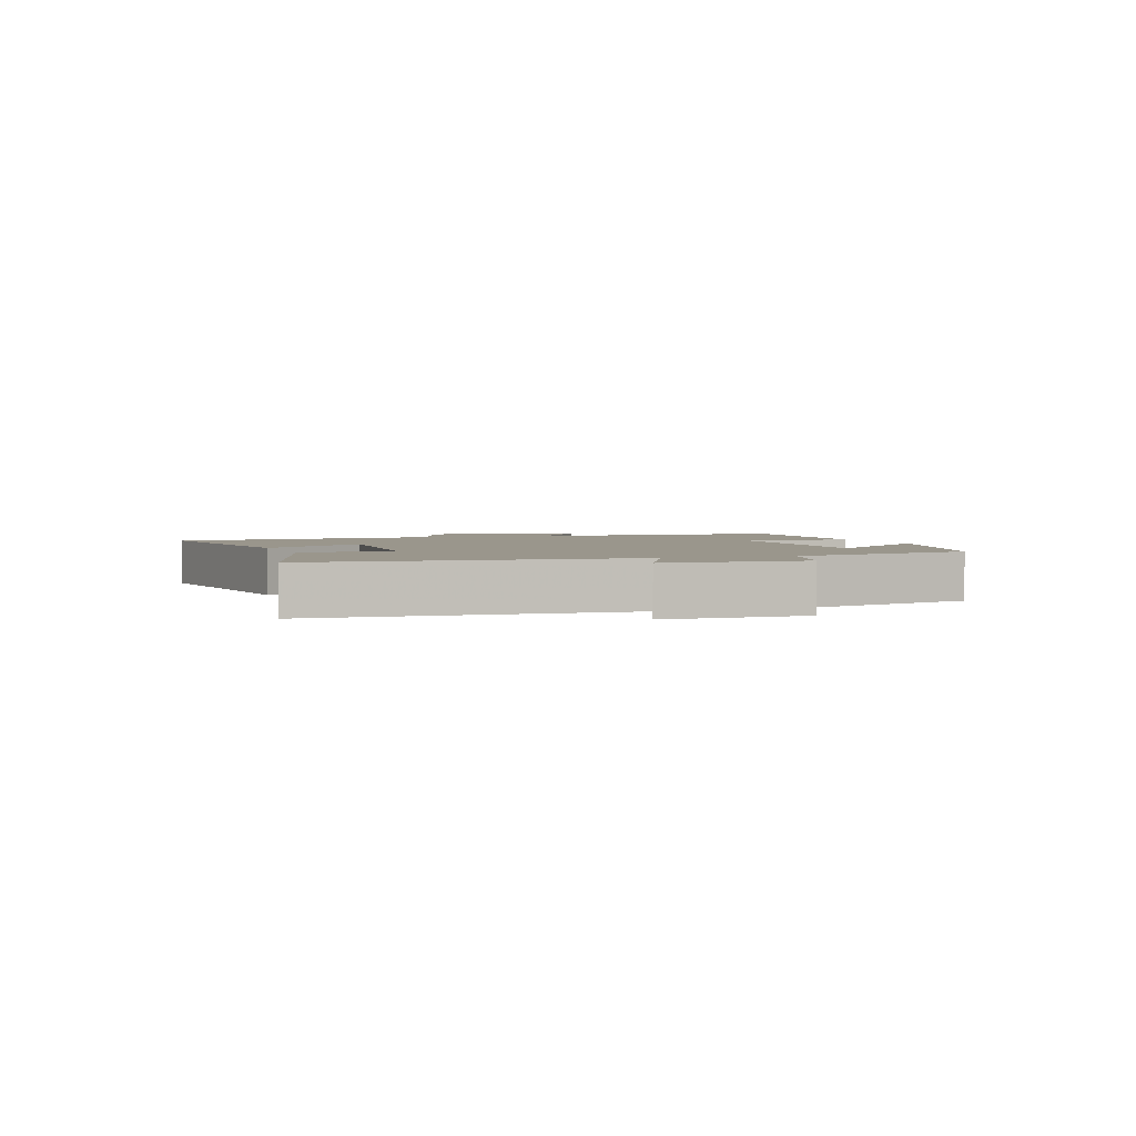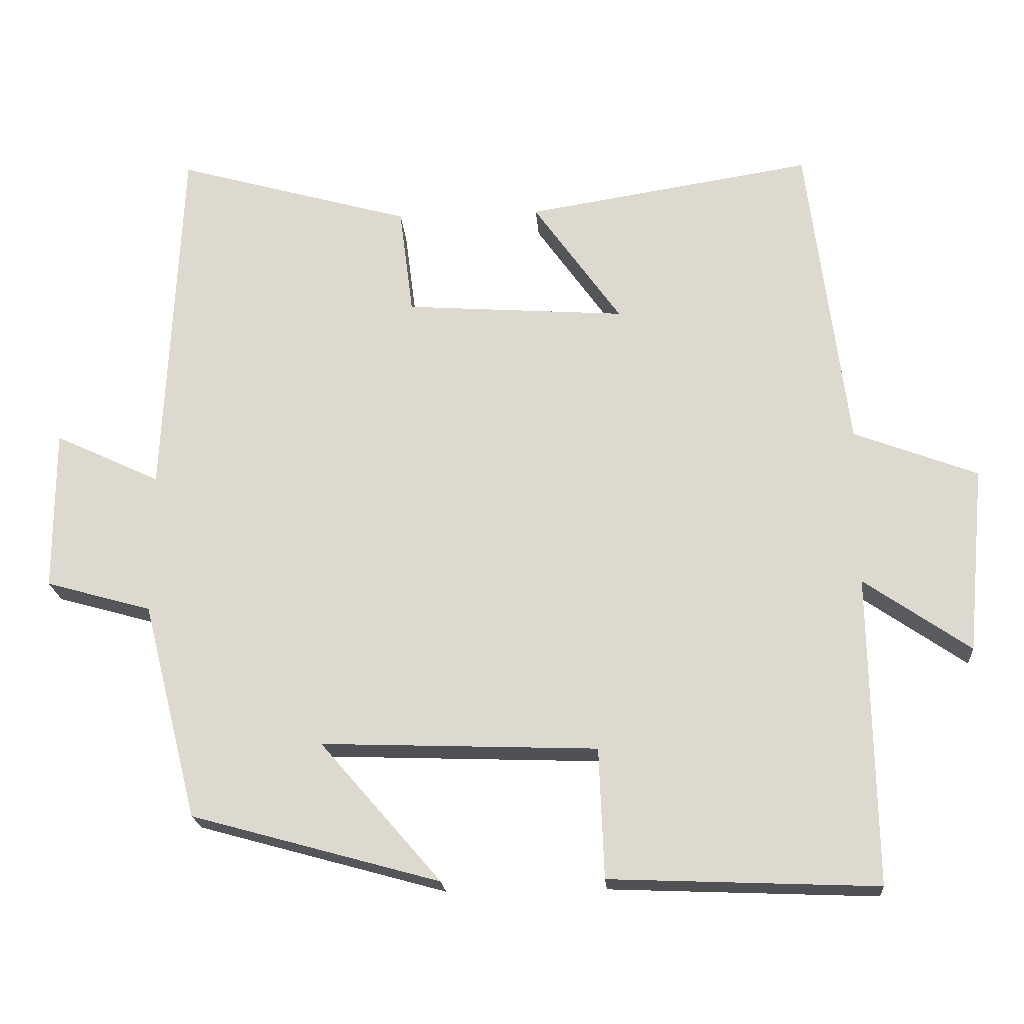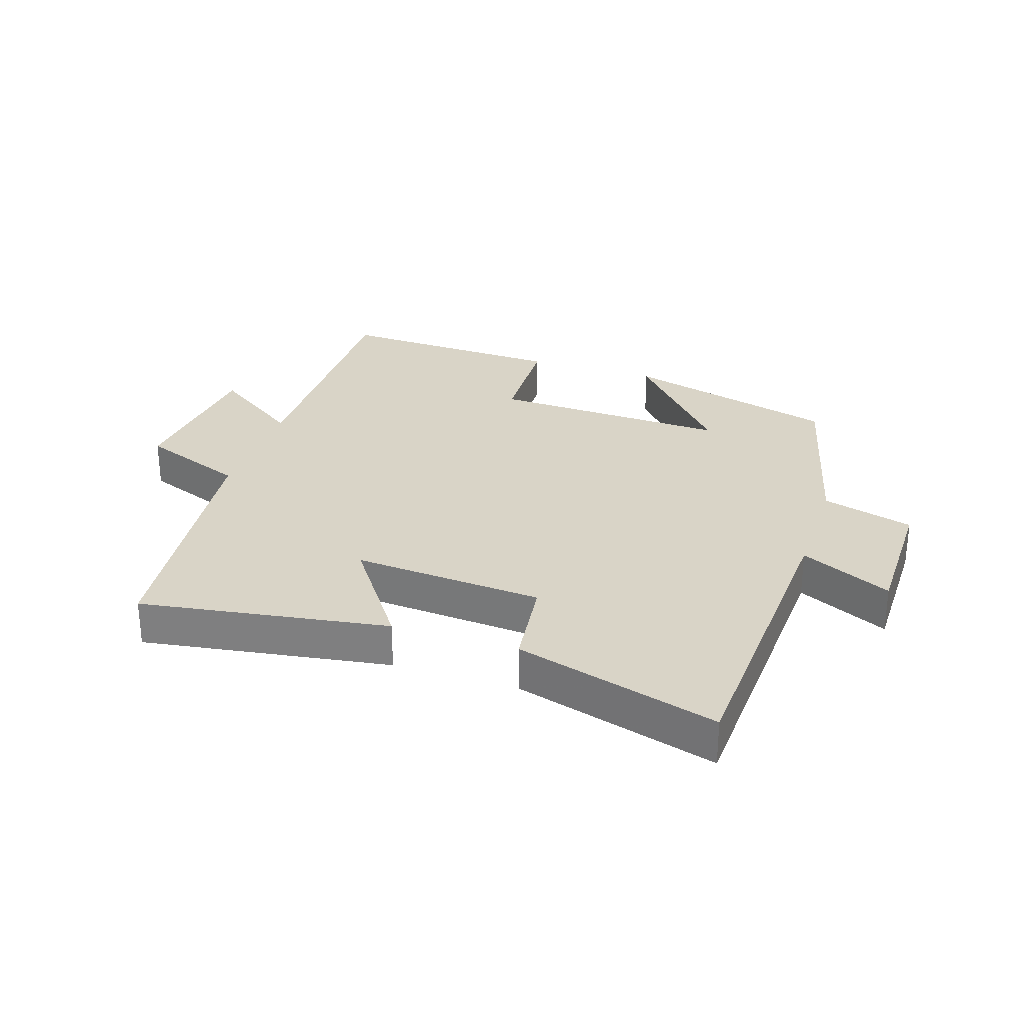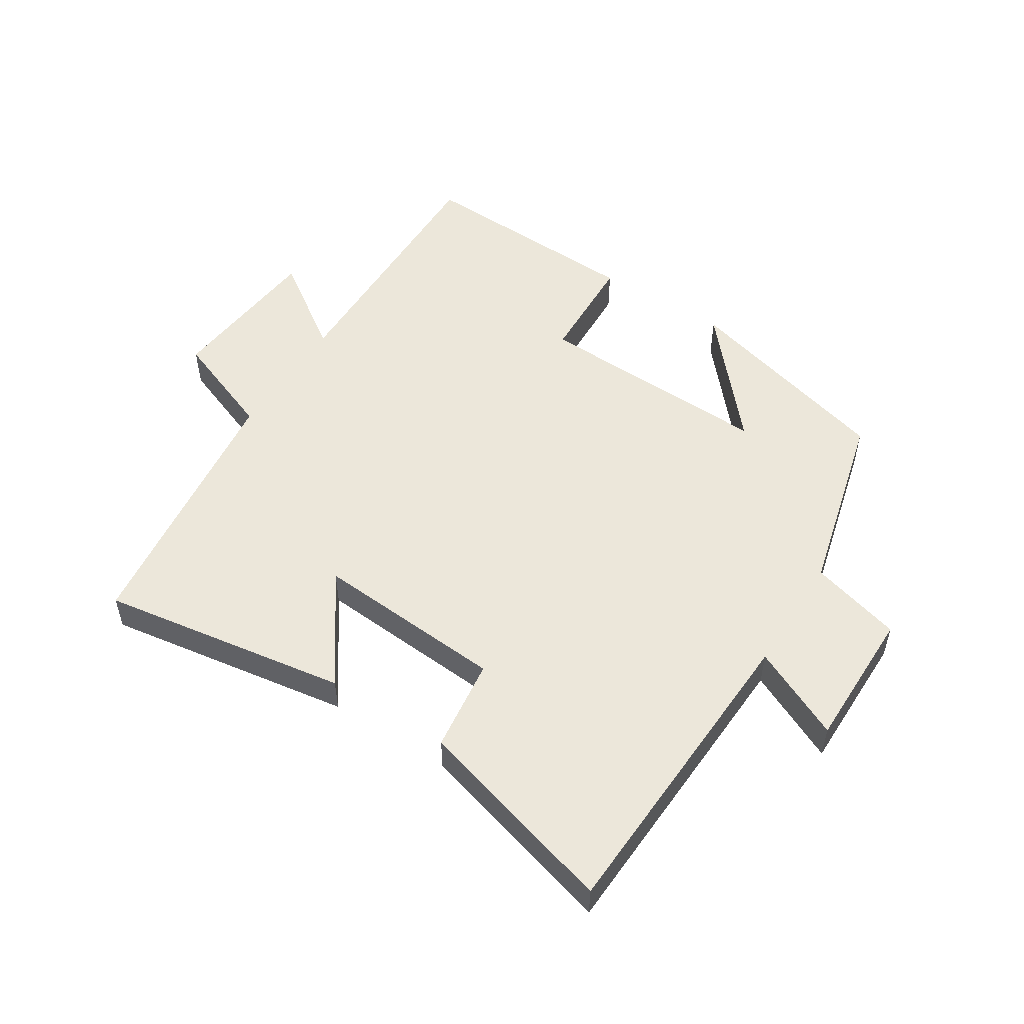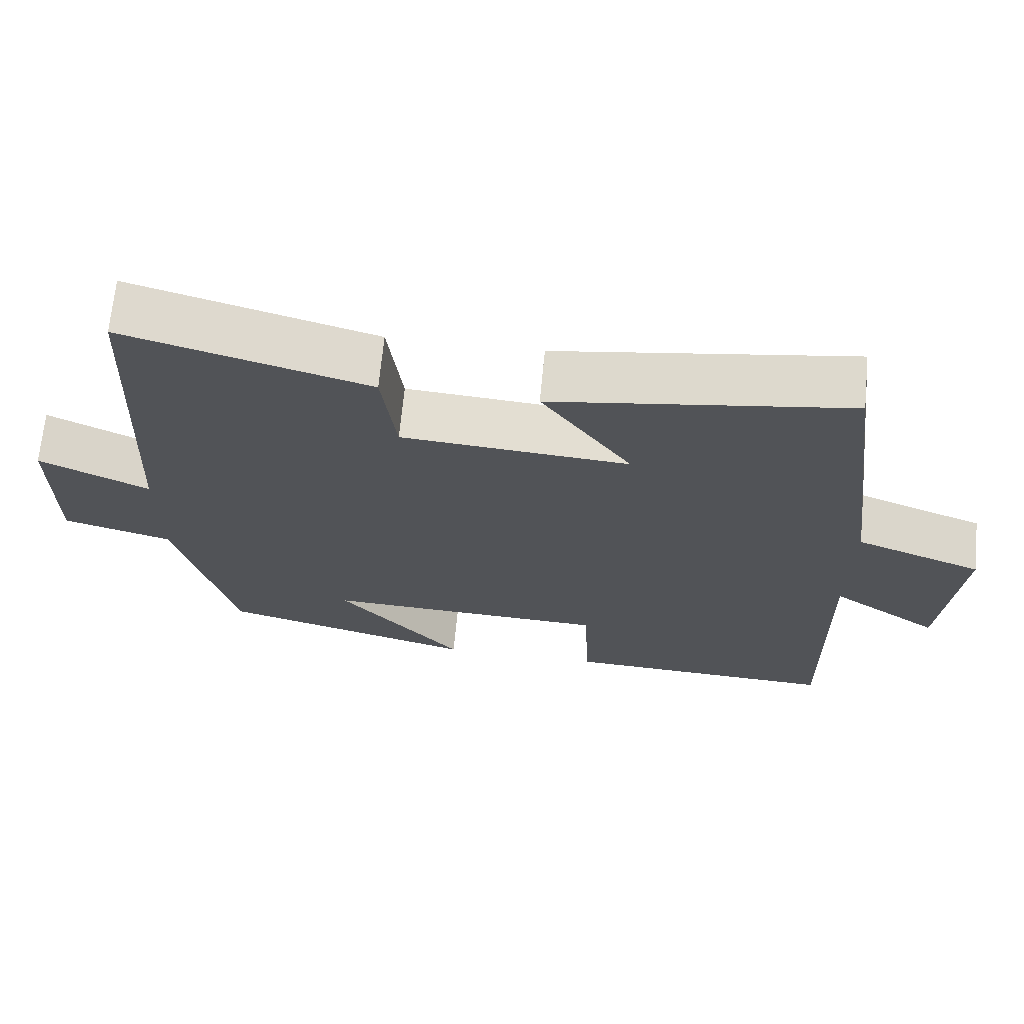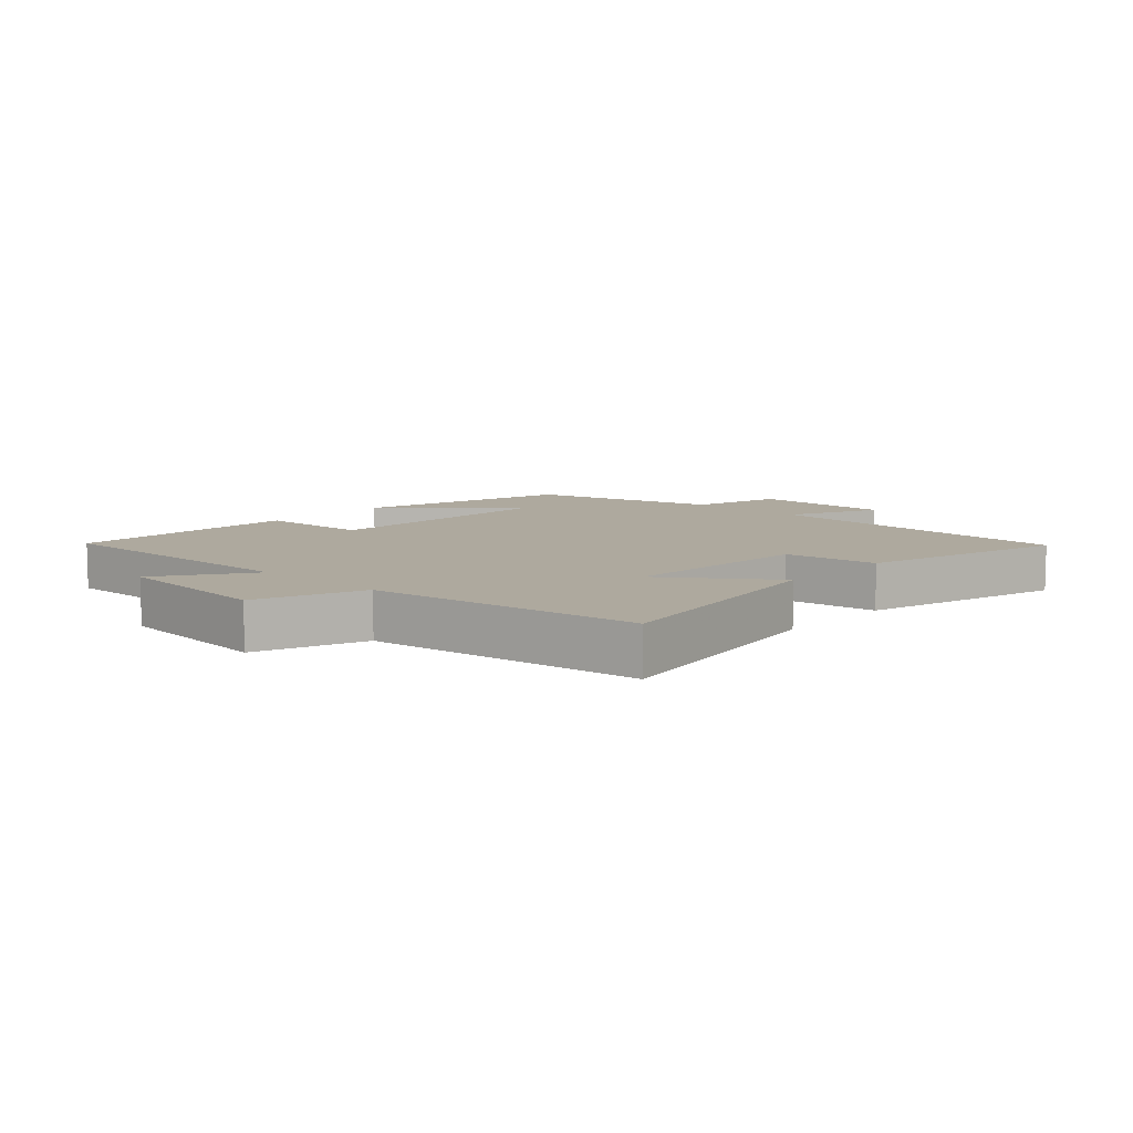
<metadata>
{"format":"obj","ext":"obj","renderer":"f3d","projection":"perspective","resolution":1024,"background":"white","views":[{"elev":2.5,"azim":70.6,"up":"+Y"},{"elev":-20.3,"azim":-175.7,"up":"+Z"},{"elev":28.5,"azim":18.4,"up":"+Y"},{"elev":52.4,"azim":32.5,"up":"+Y"},{"elev":68.0,"azim":-174.5,"up":"+Z"},{"elev":9.0,"azim":-47.6,"up":"+Y"}]}
</metadata>
<code>
v -0.507 0.07 -0.515
v -0.5 0.07 -0.09
v -0.646 0.07 -0.191
v -0.67 0.07 0.065
v -0.5 0.07 0.13
v -0.445 0.07 0.562
v -0.05 0.07 0.5
v -0.171 0.07 0.329
v 0.133 0.07 0.351
v 0.152 0.07 0.5
v 0.477 0.07 0.592
v 0.5 0.07 0.09
v 0.646 0.07 0.159
v 0.646 0.07 -0.065
v 0.5 0.07 -0.106
v 0.424 0.07 -0.405
v 0.081 0.07 -0.5
v 0.248 0.07 -0.307
v -0.132 0.07 -0.321
v -0.139 0.07 -0.5
v -0.507 0 -0.515
v -0.5 0 -0.09
v -0.646 0 -0.191
v -0.67 0 0.065
v -0.5 0 0.13
v -0.445 0 0.562
v -0.05 0 0.5
v -0.171 0 0.329
v 0.133 0 0.351
v 0.152 0 0.5
v 0.477 0 0.592
v 0.5 0 0.09
v 0.646 0 0.159
v 0.646 0 -0.065
v 0.5 0 -0.106
v 0.424 0 -0.405
v 0.081 0 -0.5
v 0.248 0 -0.307
v -0.132 0 -0.321
v -0.139 0 -0.5
f 19 20 1 2
f 18 19 2
f 15 16 17 18
f 15 18 2
f 12 13 14 15
f 12 15 2
f 9 10 11 12
f 8 9 12 2
f 5 6 7 8
f 5 8 2 3
f 3 4 5
f 22 21 40 39
f 22 39 38
f 38 37 36 35
f 22 38 35
f 35 34 33 32
f 22 35 32
f 32 31 30 29
f 22 32 29 28
f 28 27 26 25
f 23 22 28 25
f 25 24 23
f 1 21 22 2
f 2 22 23 3
f 3 23 24 4
f 4 24 25 5
f 5 25 26 6
f 6 26 27 7
f 7 27 28 8
f 8 28 29 9
f 9 29 30 10
f 10 30 31 11
f 11 31 32 12
f 12 32 33 13
f 13 33 34 14
f 14 34 35 15
f 15 35 36 16
f 16 36 37 17
f 17 37 38 18
f 18 38 39 19
f 19 39 40 20
f 20 40 21 1

</code>
